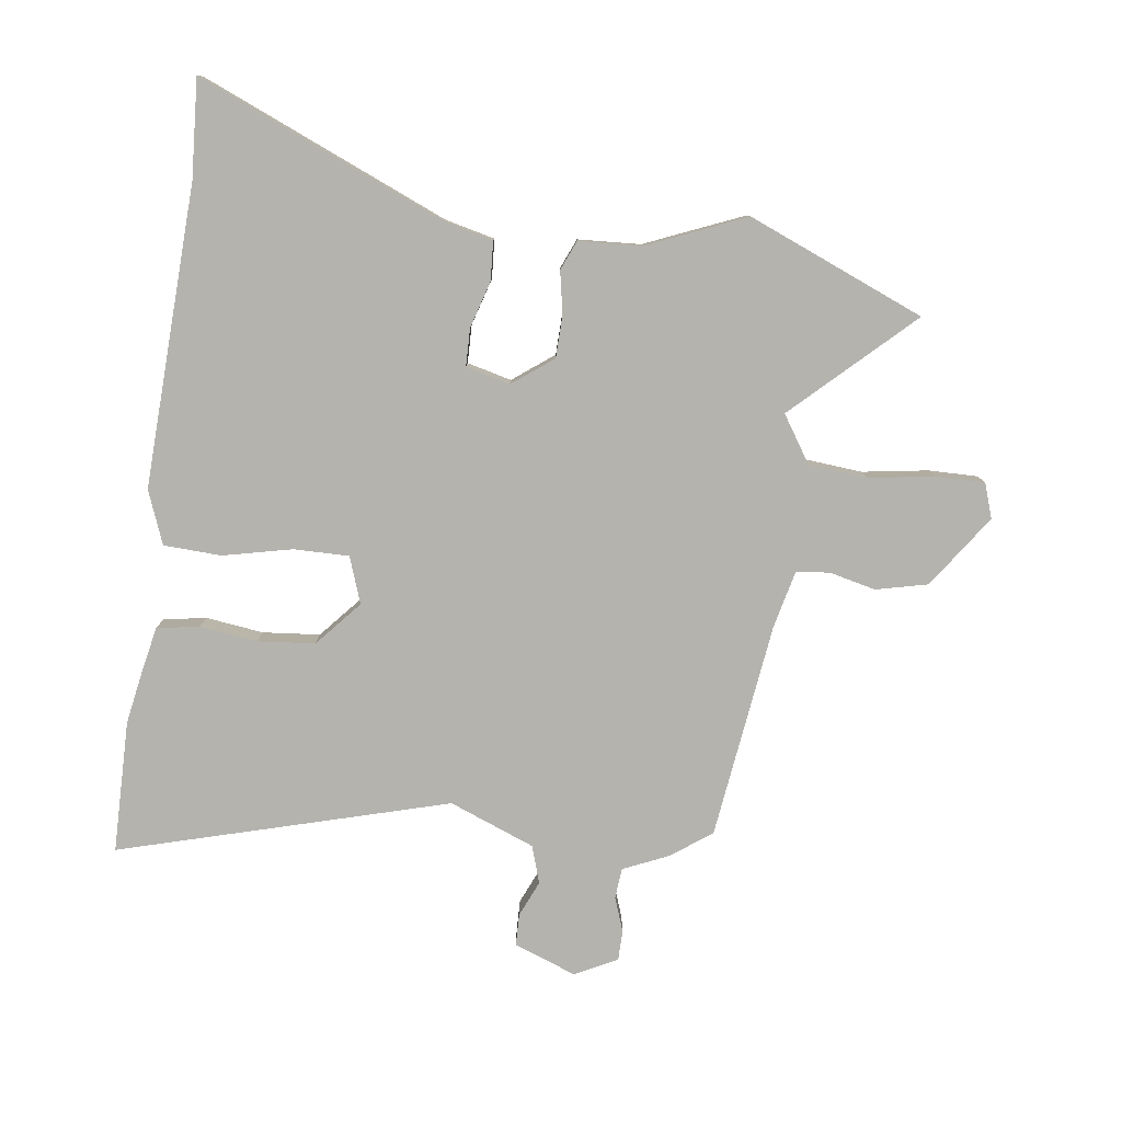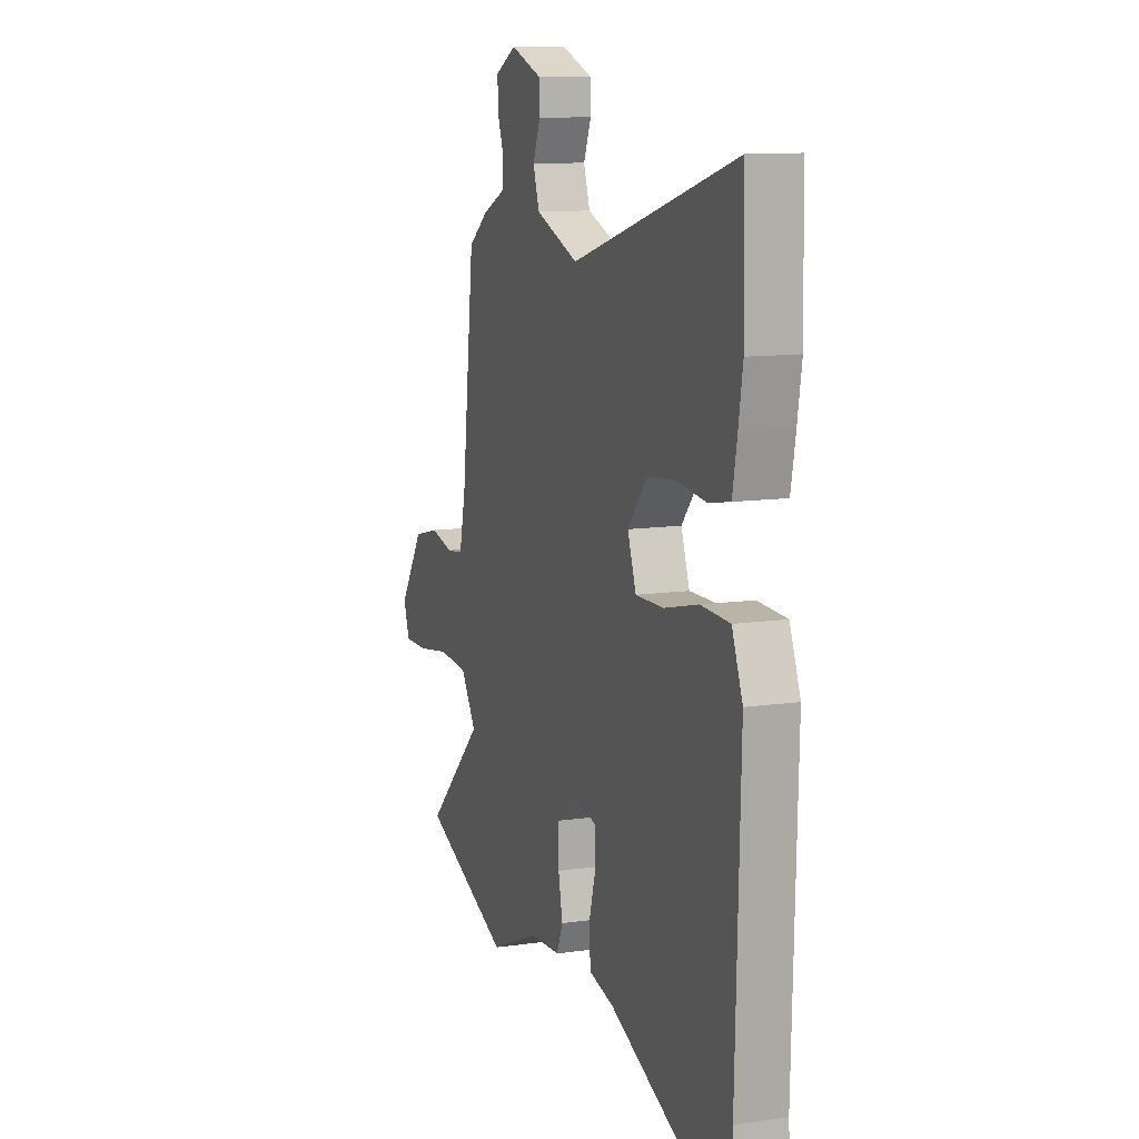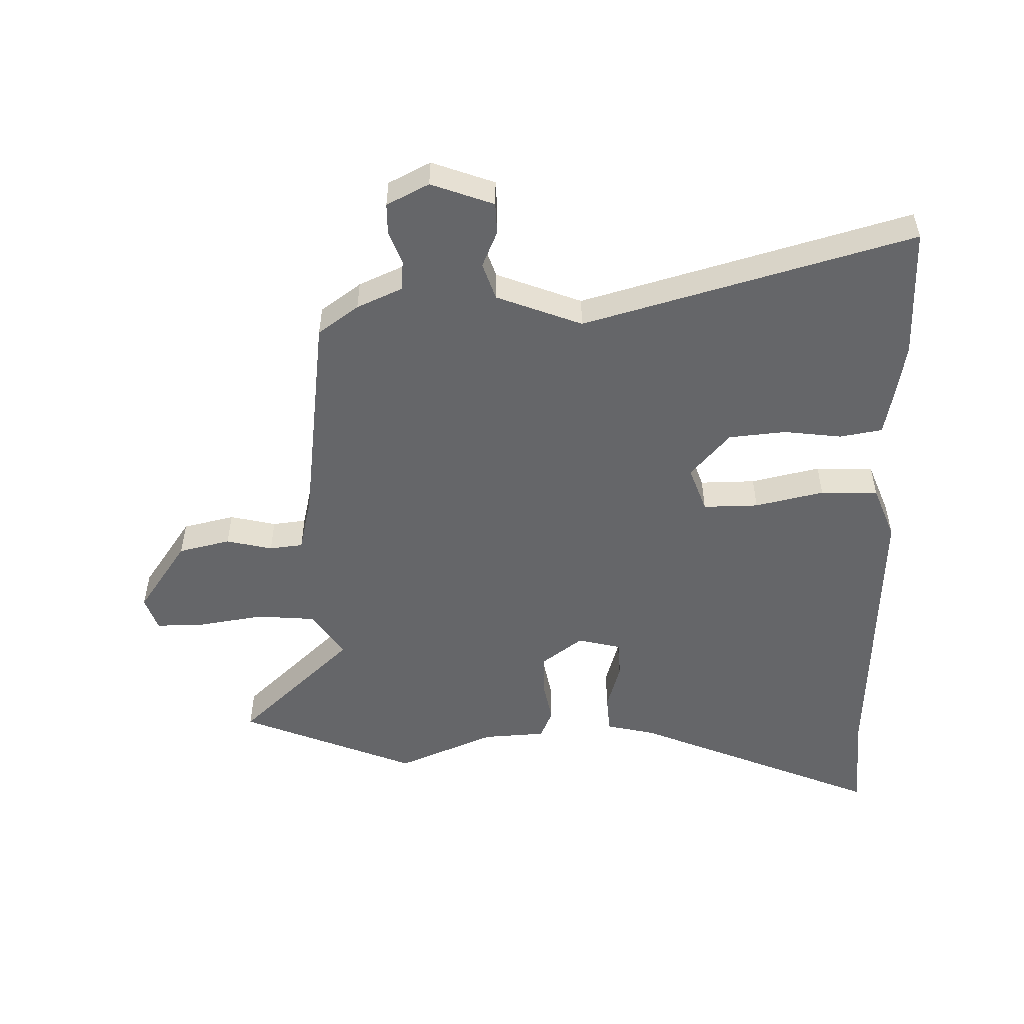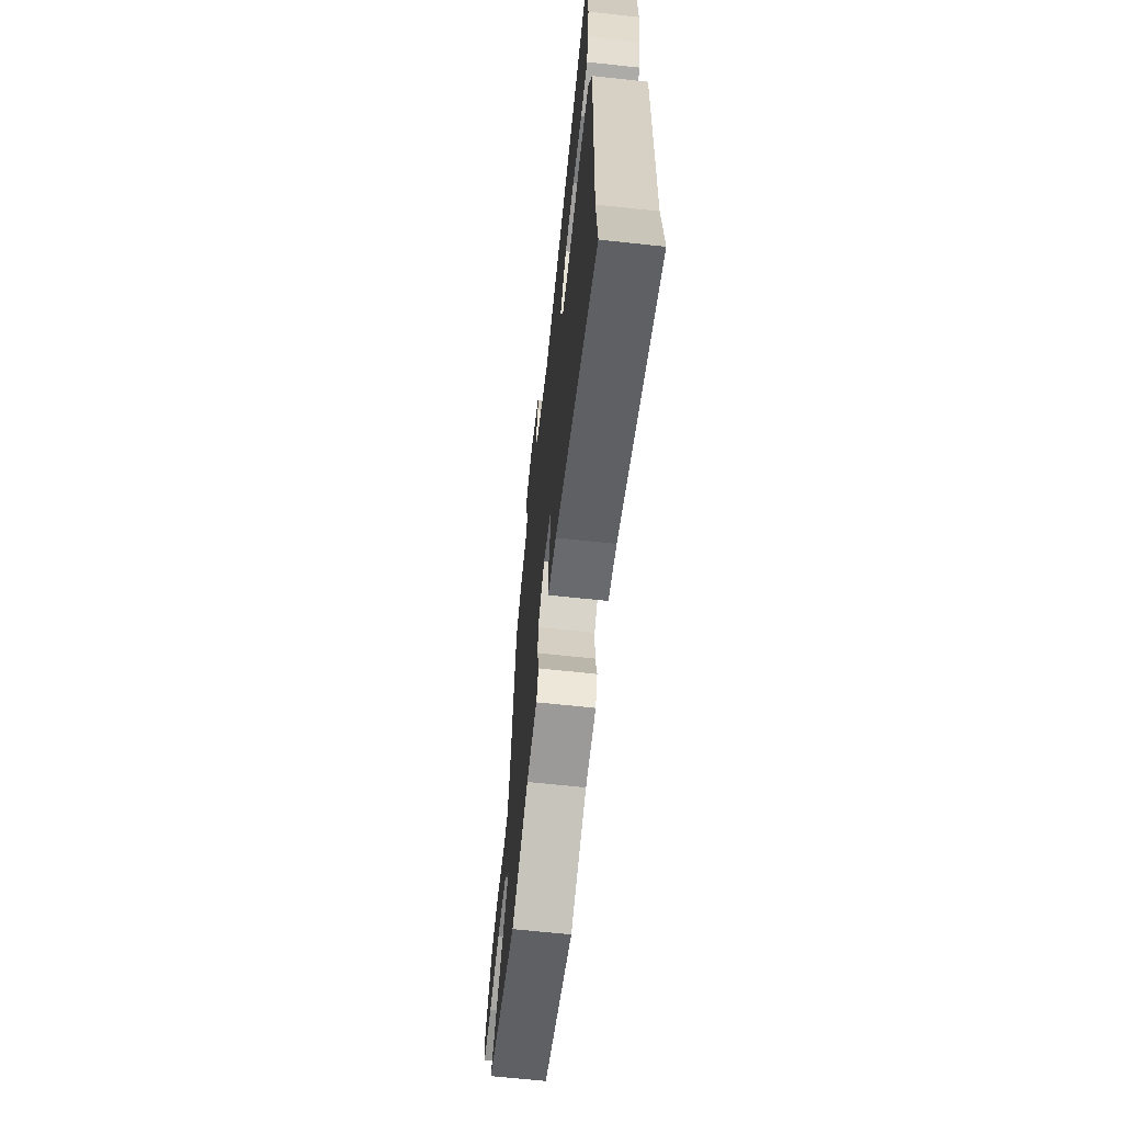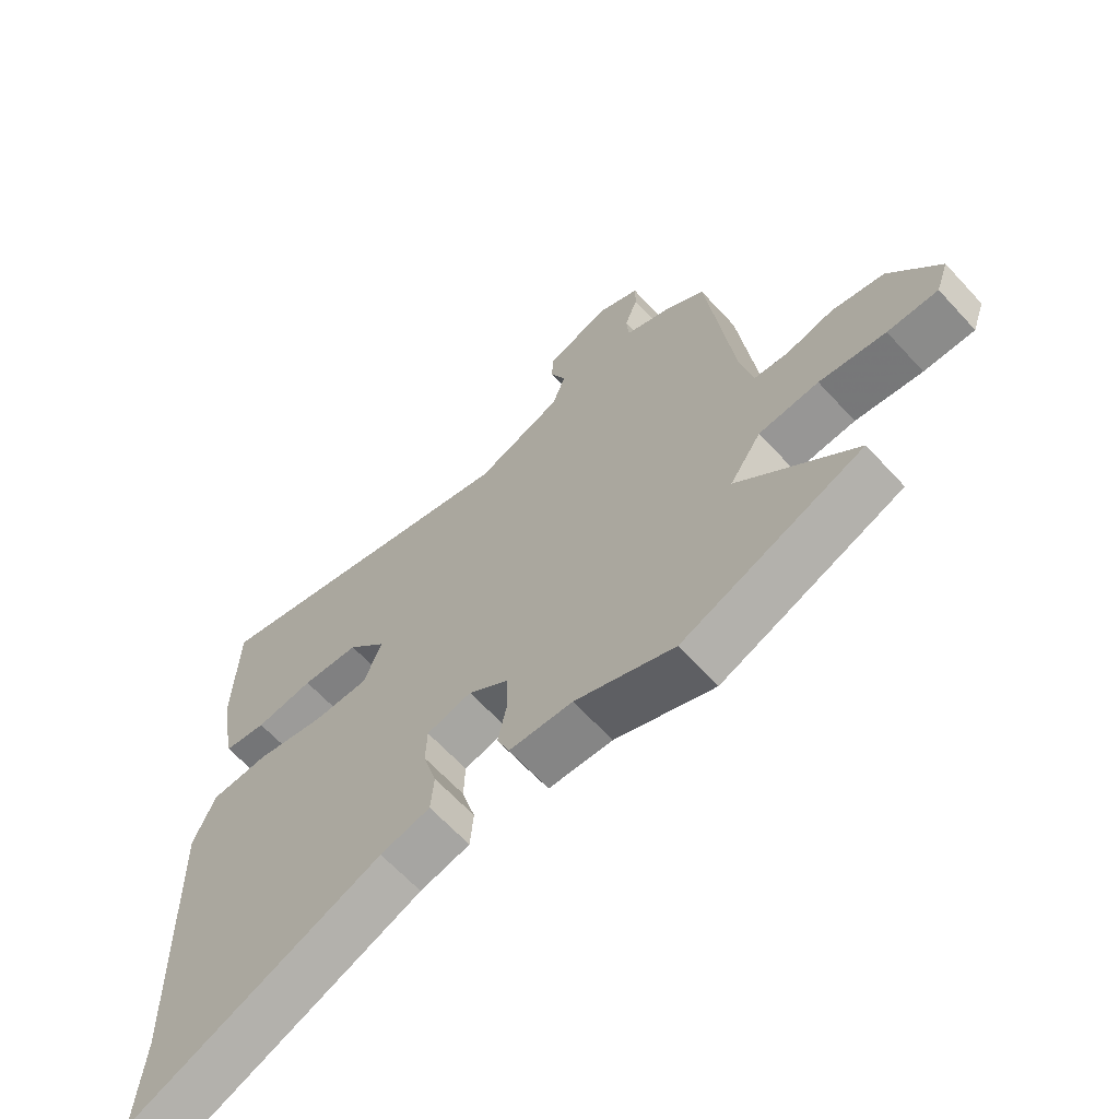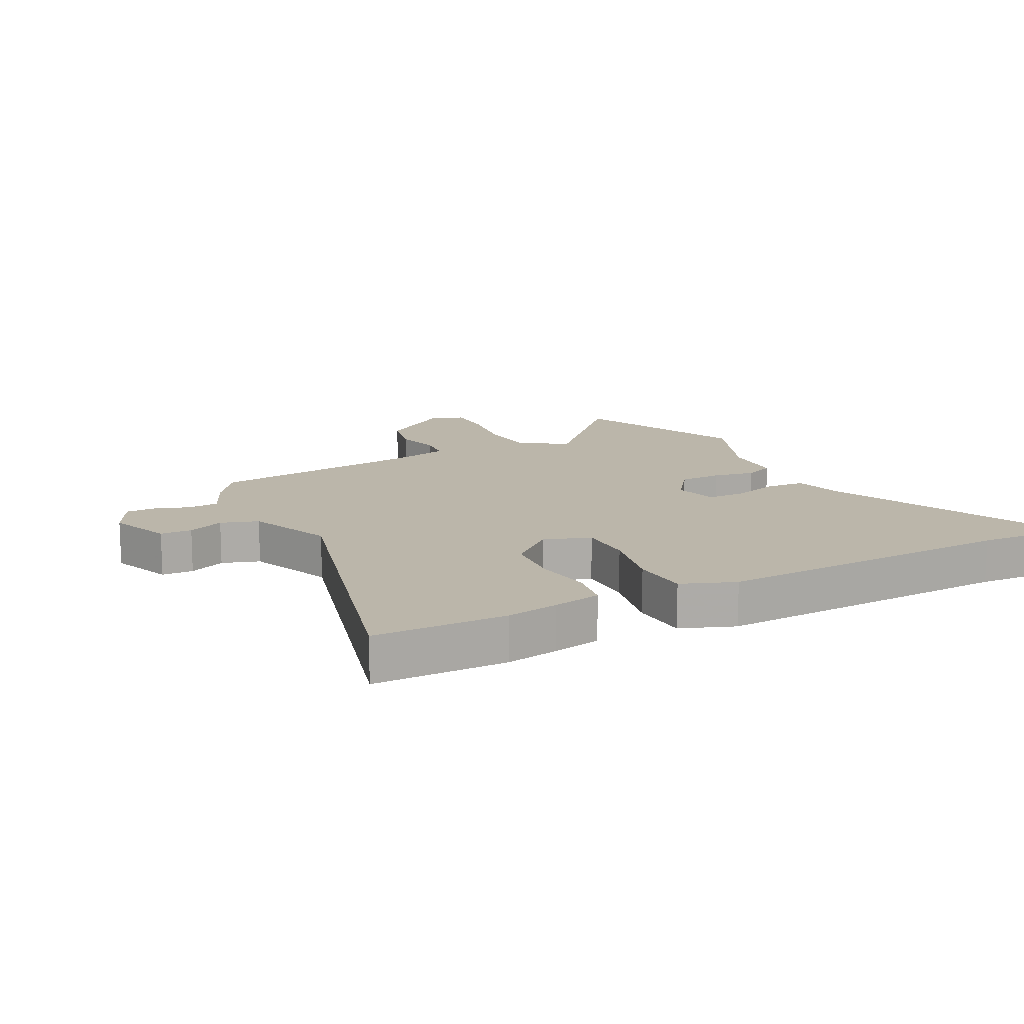
<metadata>
{"format":"obj","ext":"obj","renderer":"f3d","projection":"perspective","resolution":1024,"background":"white","views":[{"elev":-79.9,"azim":171.7,"up":"+Y"},{"elev":11.3,"azim":70.5,"up":"+Z"},{"elev":-51.8,"azim":0.7,"up":"+Y"},{"elev":-65.6,"azim":83.8,"up":"+Z"},{"elev":-64.8,"azim":-137.4,"up":"+Z"},{"elev":13.9,"azim":61.7,"up":"+Y"}]}
</metadata>
<code>
v 0.497 0.07 0.623
v 0.502 0.07 0.406
v 0.488 0.07 0.321
v 0.473 0.07 0.242
v 0.403 0.07 0.229
v 0.308 0.07 0.24
v 0.214 0.07 0.23
v 0.15 0.07 0.155
v 0.178 0.07 0.079
v 0.269 0.07 0.081
v 0.382 0.07 0.108
v 0.477 0.07 0.105
v 0.512 0.07 0.018
v 0.498 0.07 -0.478
v 0.51 0.07 -0.639
v 0.1 0.07 -0.472
v 0.019 0.07 -0.454
v 0.014 0.07 -0.39
v 0.036 0.07 -0.312
v 0.034 0.07 -0.25
v -0.039 0.07 -0.233
v -0.105 0.07 -0.284
v -0.106 0.07 -0.354
v -0.092 0.07 -0.423
v -0.112 0.07 -0.472
v -0.215 0.07 -0.479
v -0.376 0.07 -0.549
v -0.668 0.07 -0.433
v -0.479 0.07 -0.25
v -0.53 0.07 -0.174
v -0.627 0.07 -0.167
v -0.734 0.07 -0.185
v -0.815 0.07 -0.187
v -0.835 0.07 -0.13
v -0.754 0.07 -0.01
v -0.669 0.07 0.011
v -0.593 0.07 -0.006
v -0.538 0.07 0.001
v -0.517 0.07 0.095
v -0.475 0.07 0.452
v -0.409 0.07 0.501
v -0.335 0.07 0.535
v -0.331 0.07 0.585
v -0.352 0.07 0.641
v -0.352 0.07 0.691
v -0.283 0.07 0.727
v -0.18 0.07 0.69
v -0.178 0.07 0.638
v -0.203 0.07 0.578
v -0.182 0.07 0.517
v -0.041 0.07 0.464
v 0.497 0 0.623
v 0.502 0 0.406
v 0.488 0 0.321
v 0.473 0 0.242
v 0.403 0 0.229
v 0.308 0 0.24
v 0.214 0 0.23
v 0.15 0 0.155
v 0.178 0 0.079
v 0.269 0 0.081
v 0.382 0 0.108
v 0.477 0 0.105
v 0.512 0 0.018
v 0.498 0 -0.478
v 0.51 0 -0.639
v 0.1 0 -0.472
v 0.019 0 -0.454
v 0.014 0 -0.39
v 0.036 0 -0.312
v 0.034 0 -0.25
v -0.039 0 -0.233
v -0.105 0 -0.284
v -0.106 0 -0.354
v -0.092 0 -0.423
v -0.112 0 -0.472
v -0.215 0 -0.479
v -0.376 0 -0.549
v -0.668 0 -0.433
v -0.479 0 -0.25
v -0.53 0 -0.174
v -0.627 0 -0.167
v -0.734 0 -0.185
v -0.815 0 -0.187
v -0.835 0 -0.13
v -0.754 0 -0.01
v -0.669 0 0.011
v -0.593 0 -0.006
v -0.538 0 0.001
v -0.517 0 0.095
v -0.475 0 0.452
v -0.409 0 0.501
v -0.335 0 0.535
v -0.331 0 0.585
v -0.352 0 0.641
v -0.352 0 0.691
v -0.283 0 0.727
v -0.18 0 0.69
v -0.178 0 0.638
v -0.203 0 0.578
v -0.182 0 0.517
v -0.041 0 0.464
f 47 48 49
f 46 47 49
f 45 46 49
f 44 45 49
f 43 44 49
f 42 43 49 50
f 42 50 51
f 41 42 51
f 40 41 51
f 39 40 51
f 35 36 37
f 34 35 37
f 33 34 37
f 32 33 37
f 31 32 37
f 30 31 37 38
f 39 51 1
f 38 39 1
f 30 38 1
f 29 30 1
f 23 24 25 26
f 27 28 29
f 26 27 29
f 23 26 29
f 22 23 29
f 16 17 18 19
f 16 19 20
f 15 16 20
f 14 15 20
f 13 14 20
f 12 13 20
f 11 12 20
f 10 11 20
f 9 10 20 21
f 4 5 6
f 3 4 6
f 2 3 6
f 1 2 6
f 1 6 7
f 29 1 7 8
f 21 22 29
f 9 21 29
f 8 9 29
f 100 99 98
f 100 98 97
f 100 97 96
f 100 96 95
f 100 95 94
f 101 100 94 93
f 102 101 93
f 102 93 92
f 102 92 91
f 102 91 90
f 88 87 86
f 88 86 85
f 88 85 84
f 88 84 83
f 88 83 82
f 89 88 82 81
f 52 102 90
f 52 90 89
f 52 89 81
f 52 81 80
f 77 76 75 74
f 80 79 78
f 80 78 77
f 80 77 74
f 80 74 73
f 70 69 68 67
f 71 70 67
f 71 67 66
f 71 66 65
f 71 65 64
f 71 64 63
f 71 63 62
f 71 62 61
f 72 71 61 60
f 57 56 55
f 57 55 54
f 57 54 53
f 57 53 52
f 58 57 52
f 59 58 52 80
f 80 73 72
f 80 72 60
f 80 60 59
f 1 52 53 2
f 2 53 54 3
f 3 54 55 4
f 4 55 56 5
f 5 56 57 6
f 6 57 58 7
f 7 58 59 8
f 8 59 60 9
f 9 60 61 10
f 10 61 62 11
f 11 62 63 12
f 12 63 64 13
f 13 64 65 14
f 14 65 66 15
f 15 66 67 16
f 16 67 68 17
f 17 68 69 18
f 18 69 70 19
f 19 70 71 20
f 20 71 72 21
f 21 72 73 22
f 22 73 74 23
f 23 74 75 24
f 24 75 76 25
f 25 76 77 26
f 26 77 78 27
f 27 78 79 28
f 28 79 80 29
f 29 80 81 30
f 30 81 82 31
f 31 82 83 32
f 32 83 84 33
f 33 84 85 34
f 34 85 86 35
f 35 86 87 36
f 36 87 88 37
f 37 88 89 38
f 38 89 90 39
f 39 90 91 40
f 40 91 92 41
f 41 92 93 42
f 42 93 94 43
f 43 94 95 44
f 44 95 96 45
f 45 96 97 46
f 46 97 98 47
f 47 98 99 48
f 48 99 100 49
f 49 100 101 50
f 50 101 102 51
f 51 102 52 1

</code>
